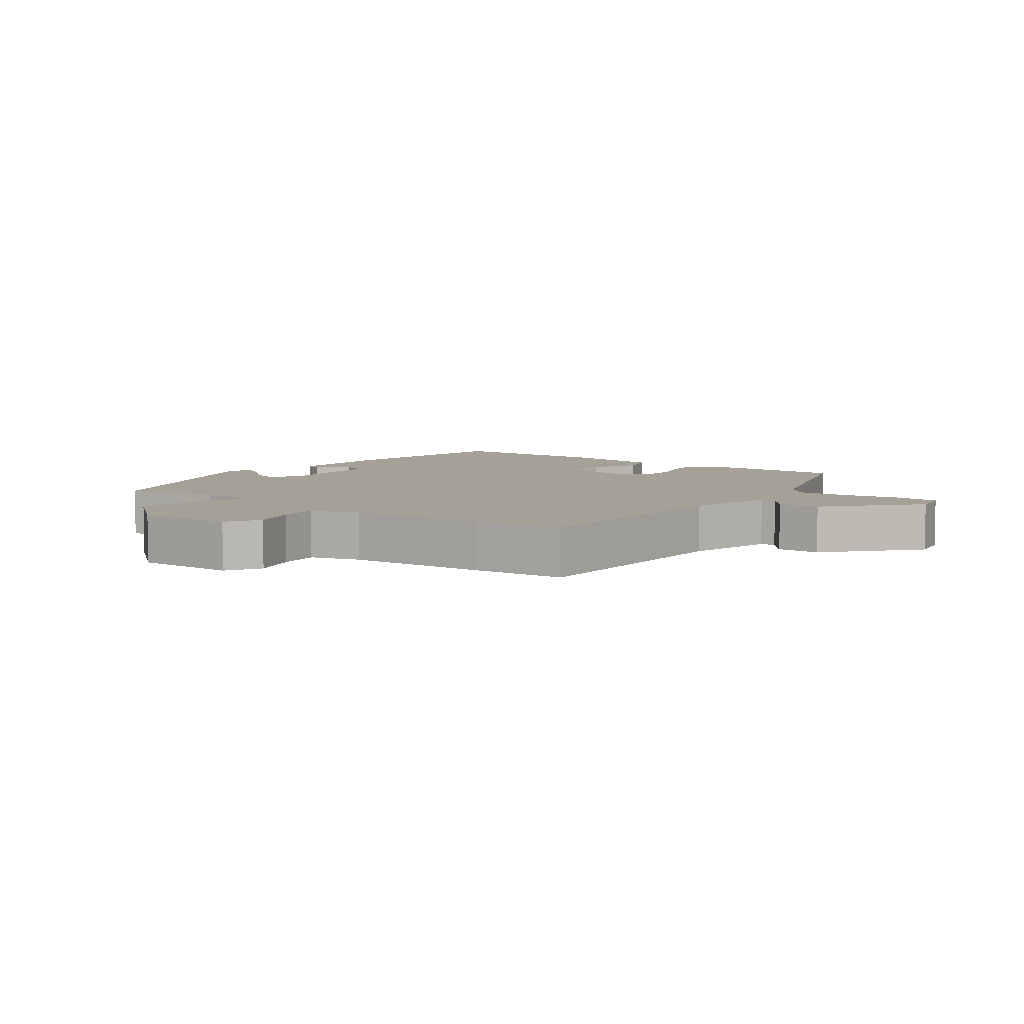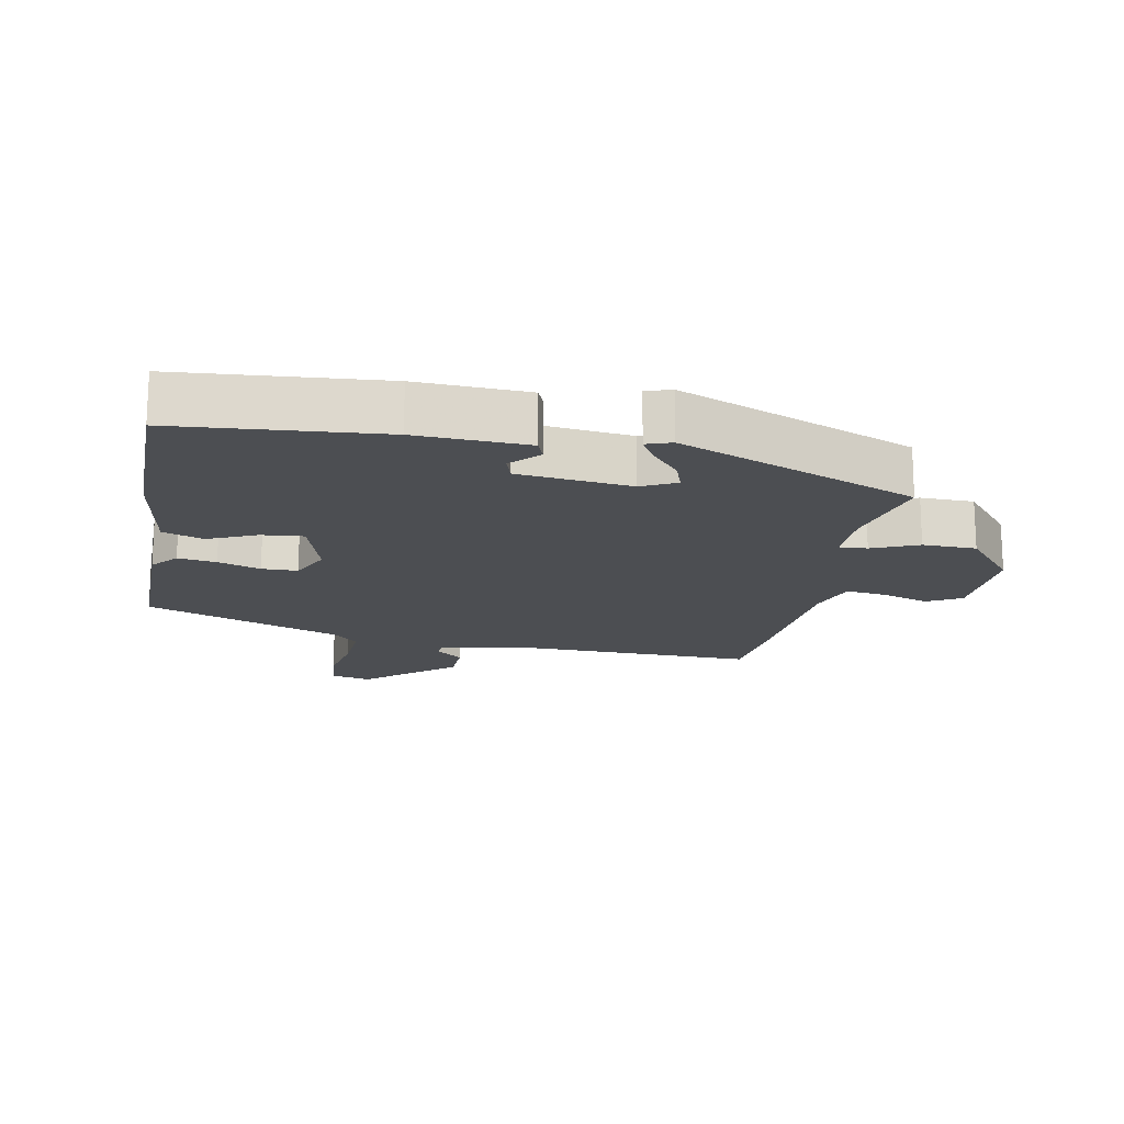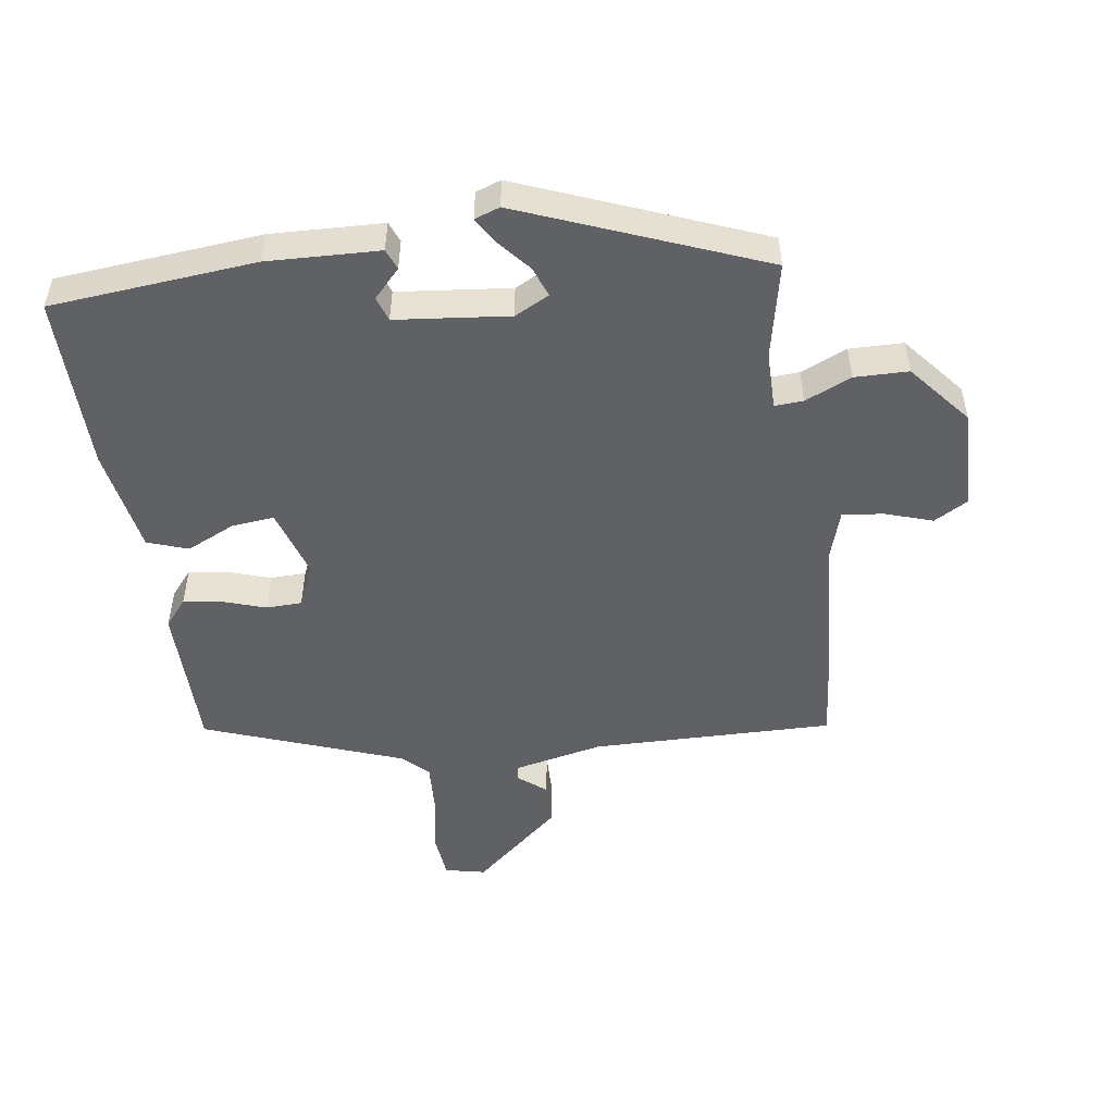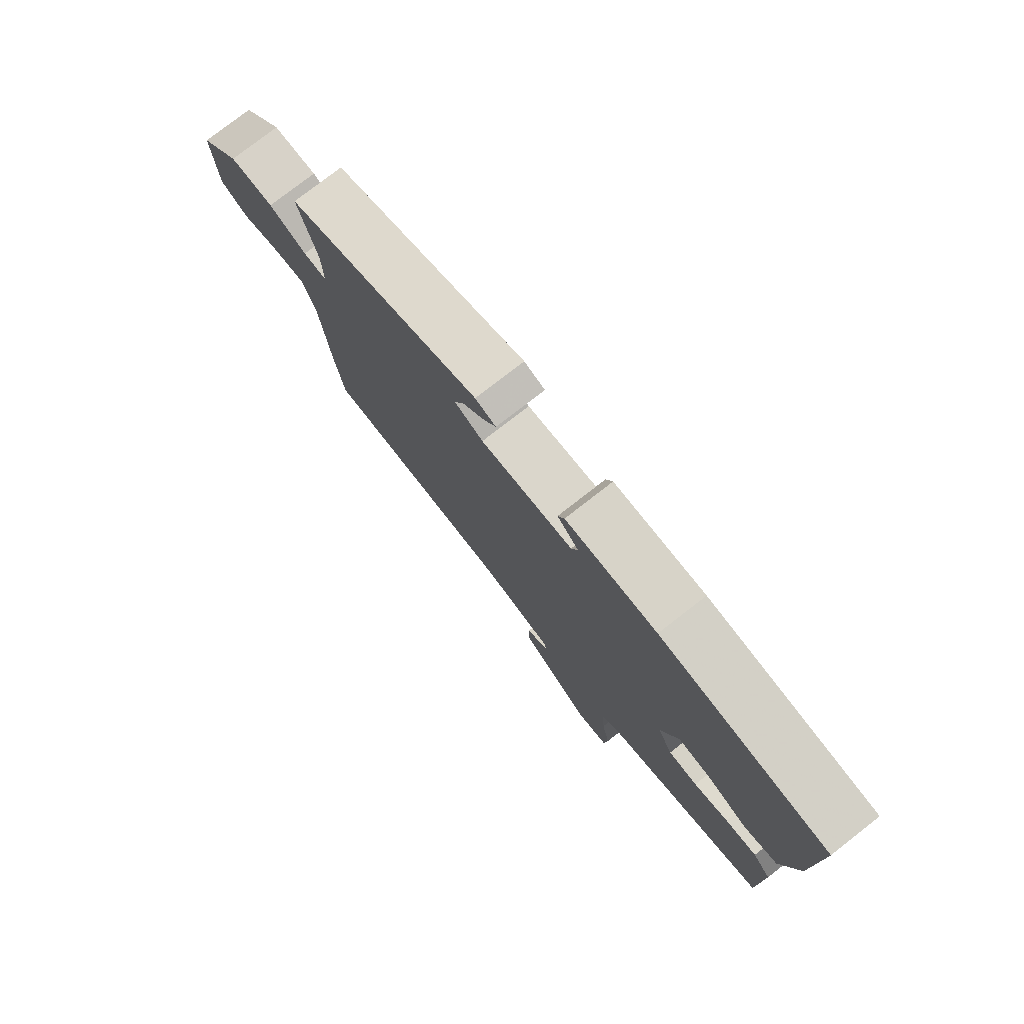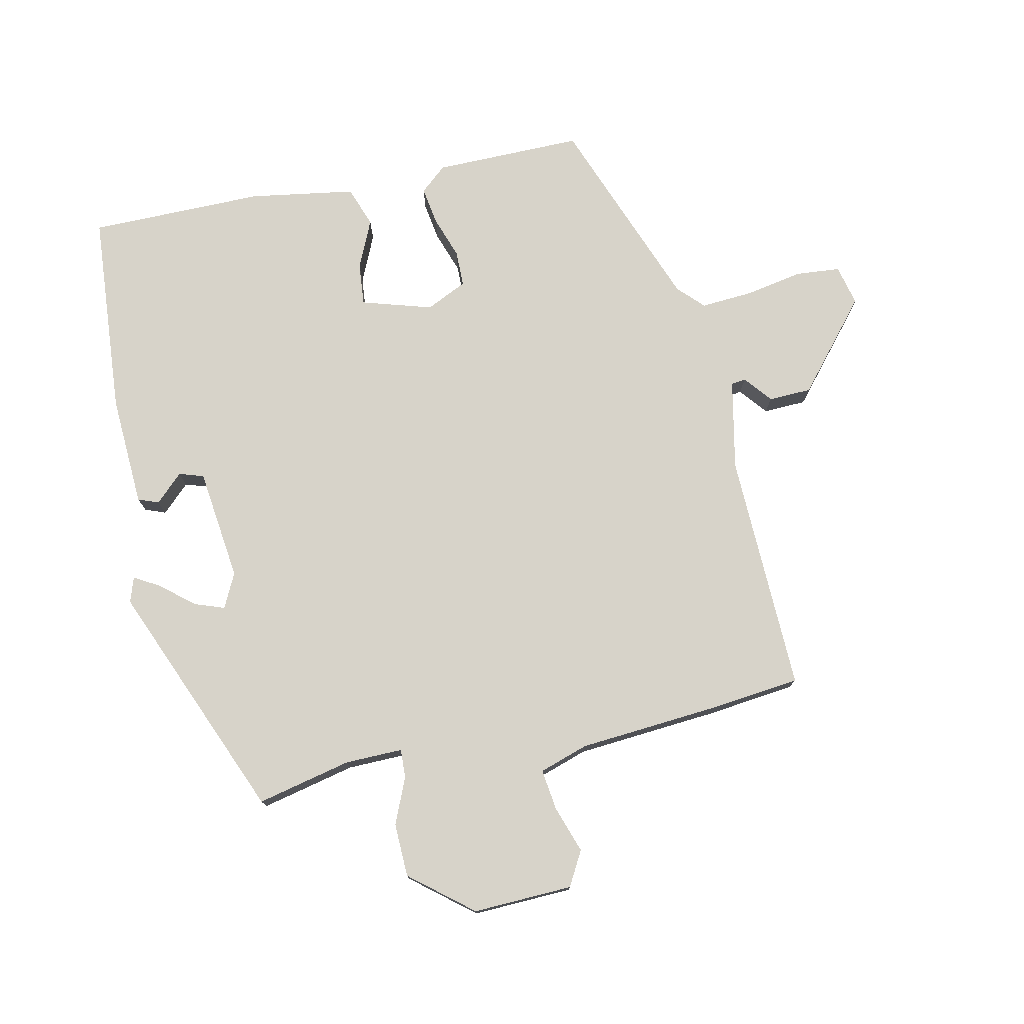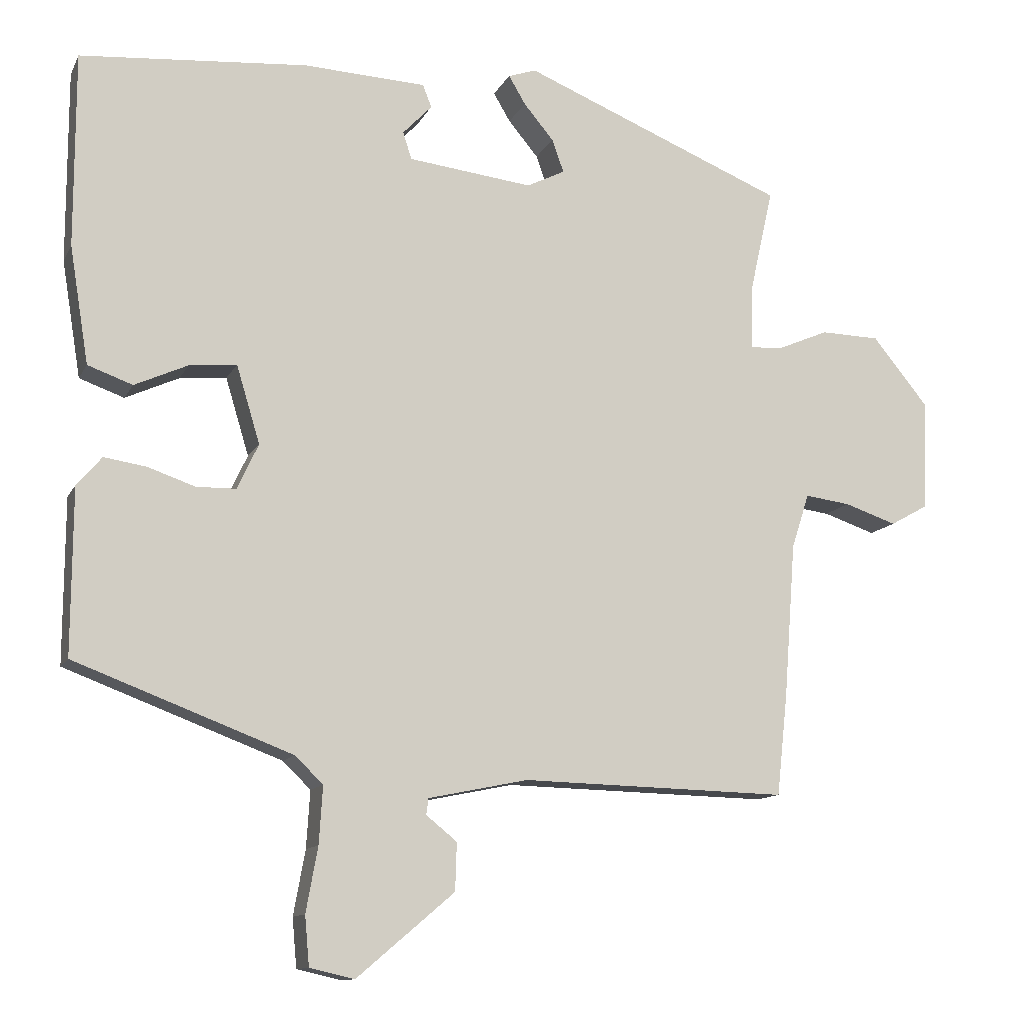
<metadata>
{"format":"obj","ext":"obj","renderer":"f3d","projection":"perspective","resolution":1024,"background":"white","views":[{"elev":6.1,"azim":128.1,"up":"+Y"},{"elev":-17.0,"azim":-10.7,"up":"+Y"},{"elev":-50.3,"azim":8.8,"up":"+Y"},{"elev":78.0,"azim":-127.9,"up":"+Z"},{"elev":76.4,"azim":77.7,"up":"+Y"},{"elev":-11.9,"azim":-18.1,"up":"+Z"}]}
</metadata>
<code>
v 0.506 0.07 0.348
v 0.474 0.07 0.205
v 0.473 0.07 0.118
v 0.516 0.07 0.12
v 0.586 0.07 0.15
v 0.667 0.07 0.148
v 0.743 0.07 0.055
v 0.738 0.07 -0.096
v 0.686 0.07 -0.125
v 0.615 0.07 -0.101
v 0.553 0.07 -0.093
v 0.529 0.07 -0.167
v 0.513 0.07 -0.378
v 0.498 0.07 -0.517
v 0.134 0.07 -0.508
v -0.002 0.07 -0.536
v -0.005 0.07 -0.558
v 0.037 0.07 -0.592
v 0.035 0.07 -0.657
v -0.098 0.07 -0.77
v -0.159 0.07 -0.756
v -0.165 0.07 -0.689
v -0.149 0.07 -0.601
v -0.144 0.07 -0.523
v -0.182 0.07 -0.486
v -0.478 0.07 -0.374
v -0.477 0.07 -0.149
v -0.443 0.07 -0.109
v -0.385 0.07 -0.118
v -0.321 0.07 -0.14
v -0.267 0.07 -0.139
v -0.238 0.07 -0.077
v -0.27 0.07 0.029
v -0.334 0.07 0.023
v -0.407 0.07 -0.01
v -0.468 0.07 0.012
v -0.494 0.07 0.172
v -0.494 0.07 0.436
v -0.185 0.07 0.461
v -0.017 0.07 0.453
v -0.005 0.07 0.422
v -0.045 0.07 0.38
v -0.033 0.07 0.343
v 0.137 0.07 0.323
v 0.189 0.07 0.349
v 0.173 0.07 0.394
v 0.132 0.07 0.443
v 0.109 0.07 0.482
v 0.147 0.07 0.495
v 0.506 0 0.348
v 0.474 0 0.205
v 0.473 0 0.118
v 0.516 0 0.12
v 0.586 0 0.15
v 0.667 0 0.148
v 0.743 0 0.055
v 0.738 0 -0.096
v 0.686 0 -0.125
v 0.615 0 -0.101
v 0.553 0 -0.093
v 0.529 0 -0.167
v 0.513 0 -0.378
v 0.498 0 -0.517
v 0.134 0 -0.508
v -0.002 0 -0.536
v -0.005 0 -0.558
v 0.037 0 -0.592
v 0.035 0 -0.657
v -0.098 0 -0.77
v -0.159 0 -0.756
v -0.165 0 -0.689
v -0.149 0 -0.601
v -0.144 0 -0.523
v -0.182 0 -0.486
v -0.478 0 -0.374
v -0.477 0 -0.149
v -0.443 0 -0.109
v -0.385 0 -0.118
v -0.321 0 -0.14
v -0.267 0 -0.139
v -0.238 0 -0.077
v -0.27 0 0.029
v -0.334 0 0.023
v -0.407 0 -0.01
v -0.468 0 0.012
v -0.494 0 0.172
v -0.494 0 0.436
v -0.185 0 0.461
v -0.017 0 0.453
v -0.005 0 0.422
v -0.045 0 0.38
v -0.033 0 0.343
v 0.137 0 0.323
v 0.189 0 0.349
v 0.173 0 0.394
v 0.132 0 0.443
v 0.109 0 0.482
v 0.147 0 0.495
f 49 1 2
f 48 49 2
f 47 48 2
f 46 47 2
f 45 46 2 3
f 44 45 3
f 43 44 3
f 40 41 42
f 39 40 42
f 38 39 42
f 37 38 42
f 36 37 42
f 36 42 43
f 35 36 43
f 34 35 43
f 33 34 43 3
f 28 29 30
f 27 28 30
f 26 27 30
f 25 26 30
f 24 25 30 31
f 21 22 23
f 20 21 23
f 19 20 23
f 18 19 23
f 17 18 23
f 16 17 23 24
f 24 31 32
f 16 24 32
f 15 16 32
f 33 3 4
f 32 33 4
f 15 32 4
f 14 15 4
f 13 14 4
f 12 13 4
f 7 8 9 10
f 7 10 11
f 6 7 11
f 5 6 11
f 4 5 11 12
f 51 50 98
f 51 98 97
f 51 97 96
f 51 96 95
f 52 51 95 94
f 52 94 93
f 52 93 92
f 91 90 89
f 91 89 88
f 91 88 87
f 91 87 86
f 91 86 85
f 92 91 85
f 92 85 84
f 92 84 83
f 52 92 83 82
f 79 78 77
f 79 77 76
f 79 76 75
f 79 75 74
f 80 79 74 73
f 72 71 70
f 72 70 69
f 72 69 68
f 72 68 67
f 72 67 66
f 73 72 66 65
f 81 80 73
f 81 73 65
f 81 65 64
f 53 52 82
f 53 82 81
f 53 81 64
f 53 64 63
f 53 63 62
f 53 62 61
f 59 58 57 56
f 60 59 56
f 60 56 55
f 60 55 54
f 61 60 54 53
f 1 50 51 2
f 2 51 52 3
f 3 52 53 4
f 4 53 54 5
f 5 54 55 6
f 6 55 56 7
f 7 56 57 8
f 8 57 58 9
f 9 58 59 10
f 10 59 60 11
f 11 60 61 12
f 12 61 62 13
f 13 62 63 14
f 14 63 64 15
f 15 64 65 16
f 16 65 66 17
f 17 66 67 18
f 18 67 68 19
f 19 68 69 20
f 20 69 70 21
f 21 70 71 22
f 22 71 72 23
f 23 72 73 24
f 24 73 74 25
f 25 74 75 26
f 26 75 76 27
f 27 76 77 28
f 28 77 78 29
f 29 78 79 30
f 30 79 80 31
f 31 80 81 32
f 32 81 82 33
f 33 82 83 34
f 34 83 84 35
f 35 84 85 36
f 36 85 86 37
f 37 86 87 38
f 38 87 88 39
f 39 88 89 40
f 40 89 90 41
f 41 90 91 42
f 42 91 92 43
f 43 92 93 44
f 44 93 94 45
f 45 94 95 46
f 46 95 96 47
f 47 96 97 48
f 48 97 98 49
f 49 98 50 1

</code>
